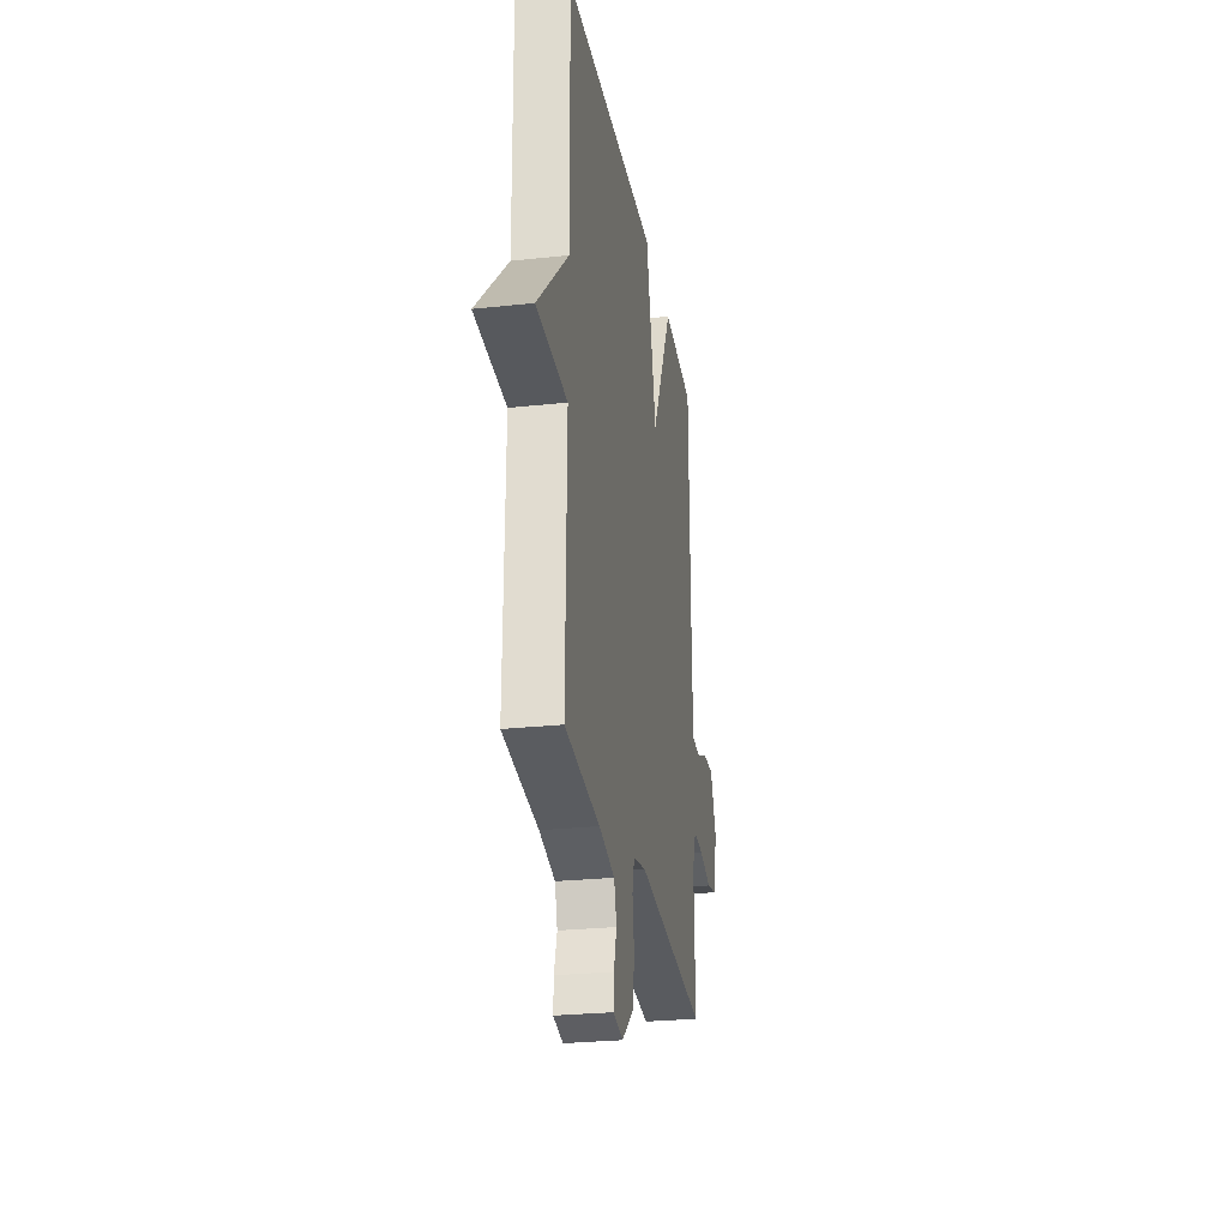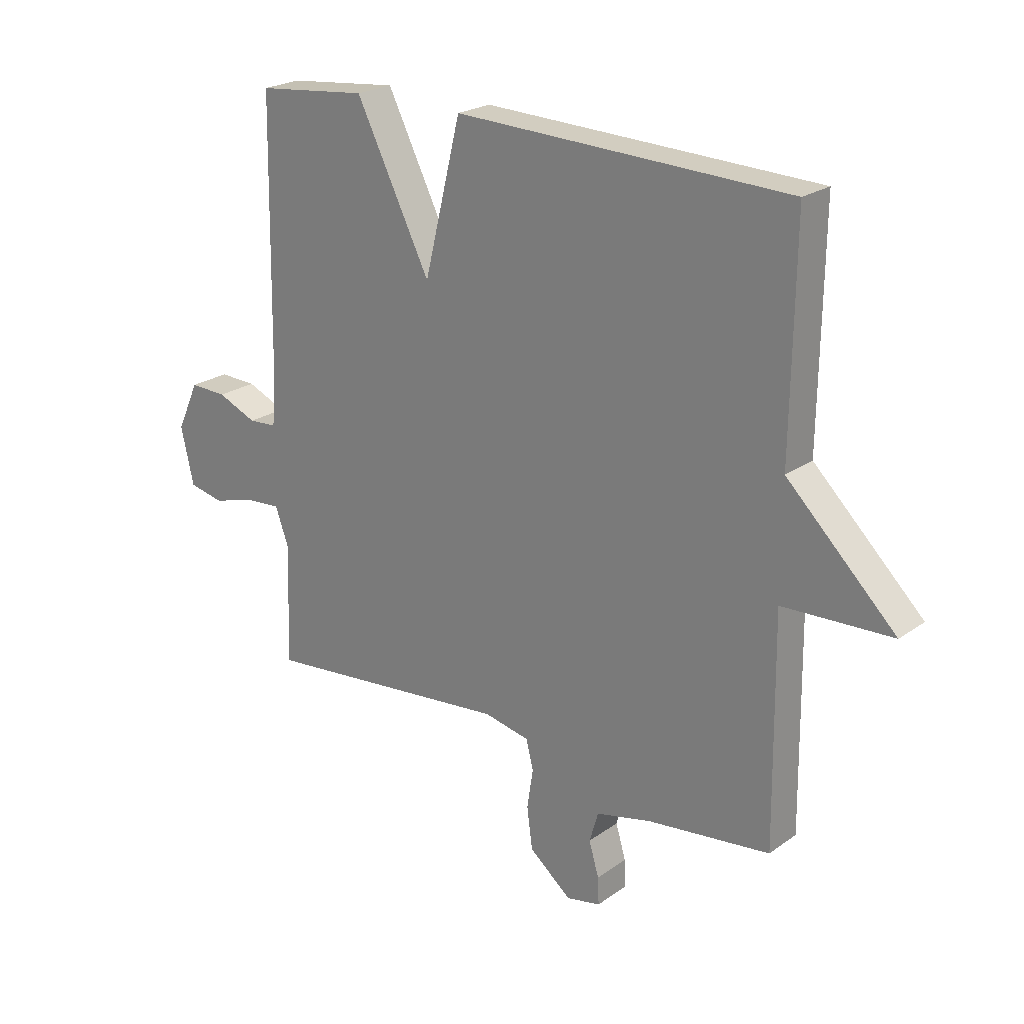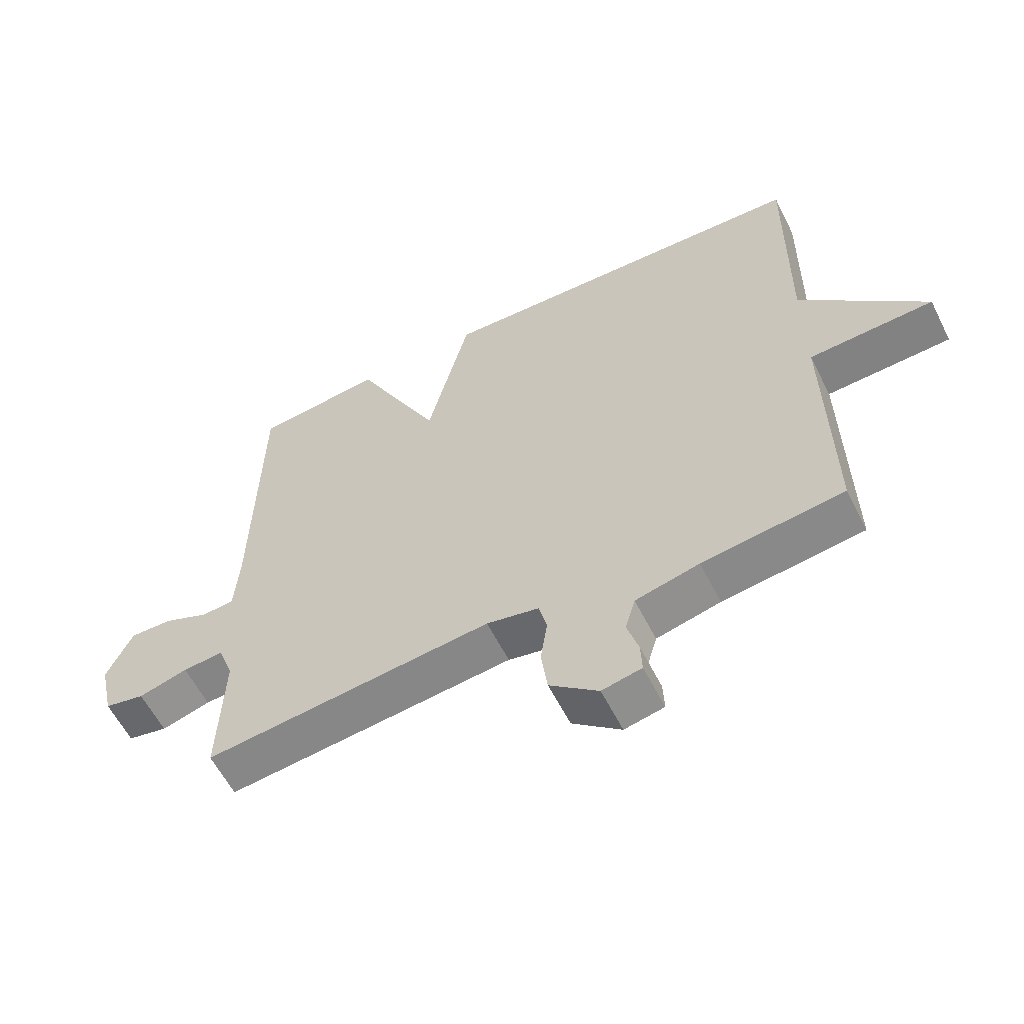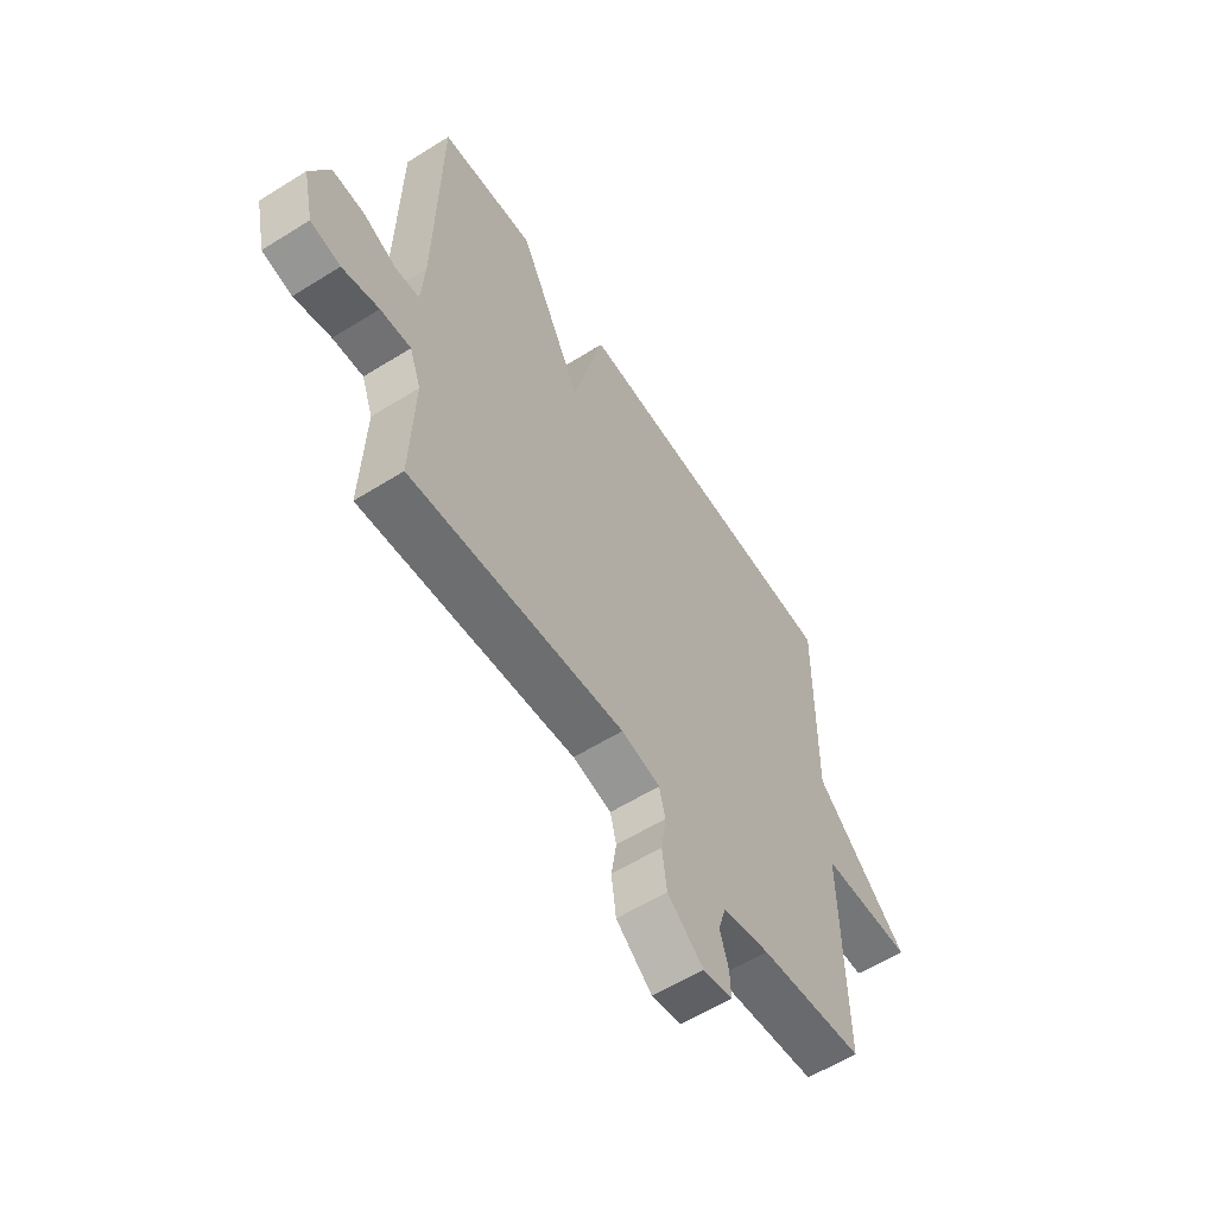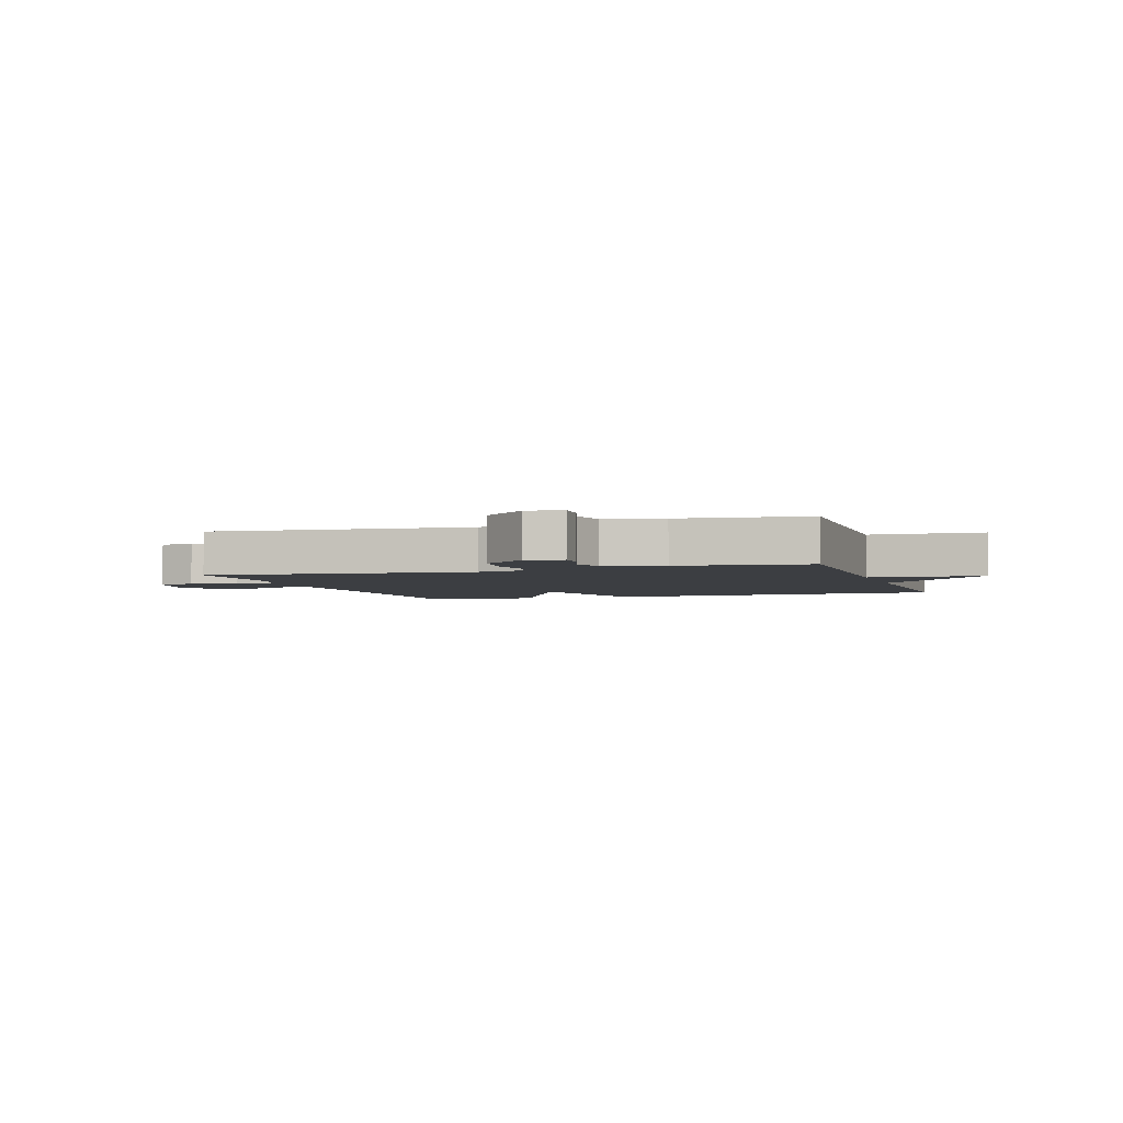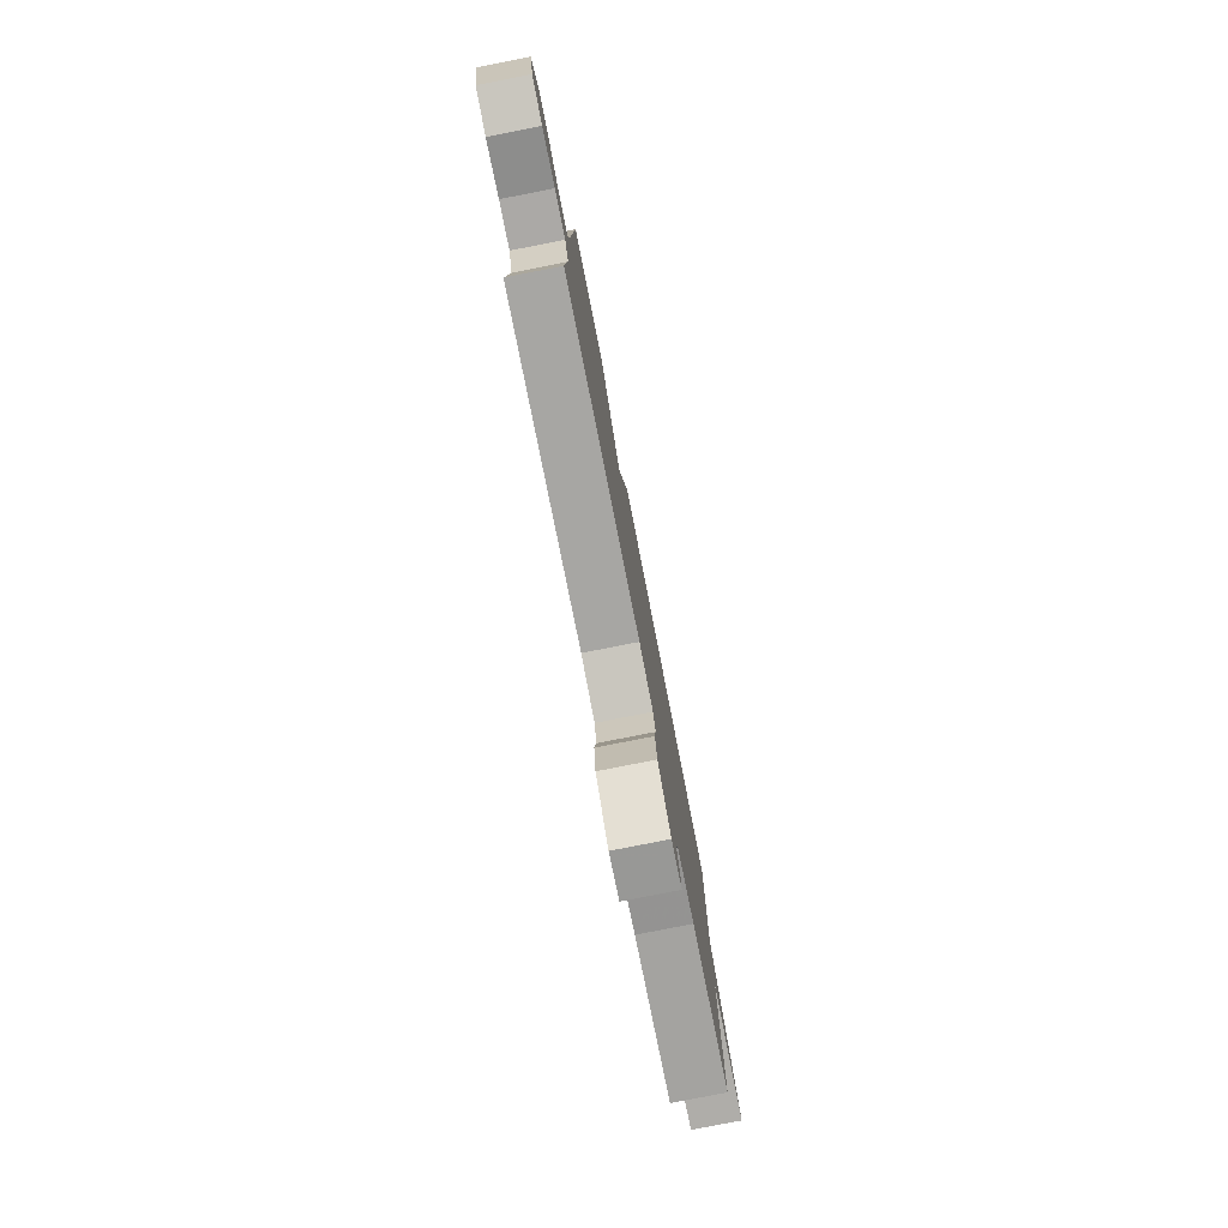
<metadata>
{"format":"obj","ext":"obj","renderer":"f3d","projection":"perspective","resolution":1024,"background":"white","views":[{"elev":-26.6,"azim":-80.4,"up":"+Z"},{"elev":22.9,"azim":-140.1,"up":"+Z"},{"elev":-59.4,"azim":-153.3,"up":"+Z"},{"elev":-58.9,"azim":122.8,"up":"+Z"},{"elev":-3.3,"azim":-161.8,"up":"+Y"},{"elev":-79.9,"azim":101.1,"up":"+Z"}]}
</metadata>
<code>
v 0.5 0.07 -0.5
v 0.049 0.07 -0.453
v -0.033 0.07 -0.47
v -0.046 0.07 -0.522
v -0.035 0.07 -0.593
v -0.045 0.07 -0.668
v -0.121 0.07 -0.73
v -0.183 0.07 -0.717
v -0.181 0.07 -0.668
v -0.163 0.07 -0.607
v -0.179 0.07 -0.552
v -0.279 0.07 -0.528
v -0.5 0.07 -0.5
v -0.495 0.07 -0.096
v -0.691 0.07 -0.087
v -0.495 0.07 0.104
v -0.5 0.07 0.5
v 0.1 0.07 0.521
v 0.166 0.07 0.253
v 0.3 0.07 0.521
v 0.5 0.07 0.5
v 0.508 0.07 0.032
v 0.515 0.07 -0.069
v 0.566 0.07 -0.073
v 0.637 0.07 -0.043
v 0.704 0.07 -0.041
v 0.744 0.07 -0.128
v 0.721 0.07 -0.23
v 0.658 0.07 -0.243
v 0.581 0.07 -0.221
v 0.517 0.07 -0.216
v 0.493 0.07 -0.282
v 0.5 0 -0.5
v 0.049 0 -0.453
v -0.033 0 -0.47
v -0.046 0 -0.522
v -0.035 0 -0.593
v -0.045 0 -0.668
v -0.121 0 -0.73
v -0.183 0 -0.717
v -0.181 0 -0.668
v -0.163 0 -0.607
v -0.179 0 -0.552
v -0.279 0 -0.528
v -0.5 0 -0.5
v -0.495 0 -0.096
v -0.691 0 -0.087
v -0.495 0 0.104
v -0.5 0 0.5
v 0.1 0 0.521
v 0.166 0 0.253
v 0.3 0 0.521
v 0.5 0 0.5
v 0.508 0 0.032
v 0.515 0 -0.069
v 0.566 0 -0.073
v 0.637 0 -0.043
v 0.704 0 -0.041
v 0.744 0 -0.128
v 0.721 0 -0.23
v 0.658 0 -0.243
v 0.581 0 -0.221
v 0.517 0 -0.216
v 0.493 0 -0.282
f 28 29 30
f 27 28 30
f 26 27 30
f 25 26 30
f 24 25 30
f 23 24 30 31
f 22 23 31 32
f 21 22 32
f 20 21 32
f 19 20 32
f 16 17 18 19
f 14 15 16 19
f 14 19 32
f 13 14 32
f 12 13 32
f 8 9 10
f 7 8 10
f 6 7 10
f 5 6 10
f 4 5 10
f 3 4 10 11
f 32 1 2
f 32 2 3
f 12 32 3
f 3 11 12
f 62 61 60
f 62 60 59
f 62 59 58
f 62 58 57
f 62 57 56
f 63 62 56 55
f 64 63 55 54
f 64 54 53
f 64 53 52
f 64 52 51
f 51 50 49 48
f 51 48 47 46
f 64 51 46
f 64 46 45
f 64 45 44
f 42 41 40
f 42 40 39
f 42 39 38
f 42 38 37
f 42 37 36
f 43 42 36 35
f 34 33 64
f 35 34 64
f 35 64 44
f 44 43 35
f 1 33 34 2
f 2 34 35 3
f 3 35 36 4
f 4 36 37 5
f 5 37 38 6
f 6 38 39 7
f 7 39 40 8
f 8 40 41 9
f 9 41 42 10
f 10 42 43 11
f 11 43 44 12
f 12 44 45 13
f 13 45 46 14
f 14 46 47 15
f 15 47 48 16
f 16 48 49 17
f 17 49 50 18
f 18 50 51 19
f 19 51 52 20
f 20 52 53 21
f 21 53 54 22
f 22 54 55 23
f 23 55 56 24
f 24 56 57 25
f 25 57 58 26
f 26 58 59 27
f 27 59 60 28
f 28 60 61 29
f 29 61 62 30
f 30 62 63 31
f 31 63 64 32
f 32 64 33 1

</code>
